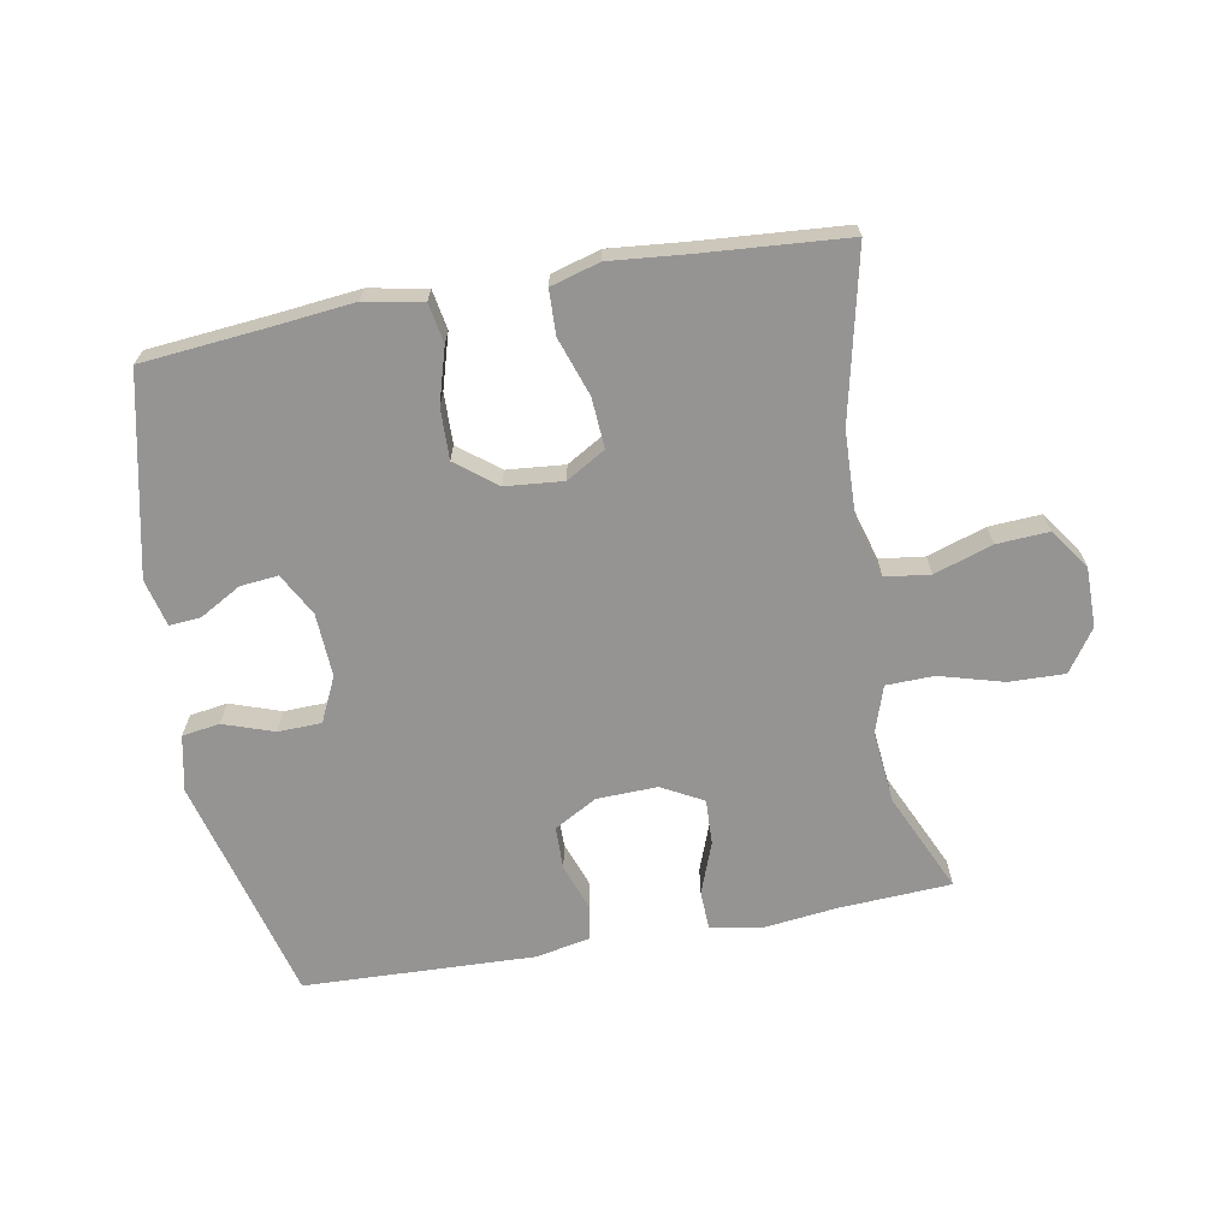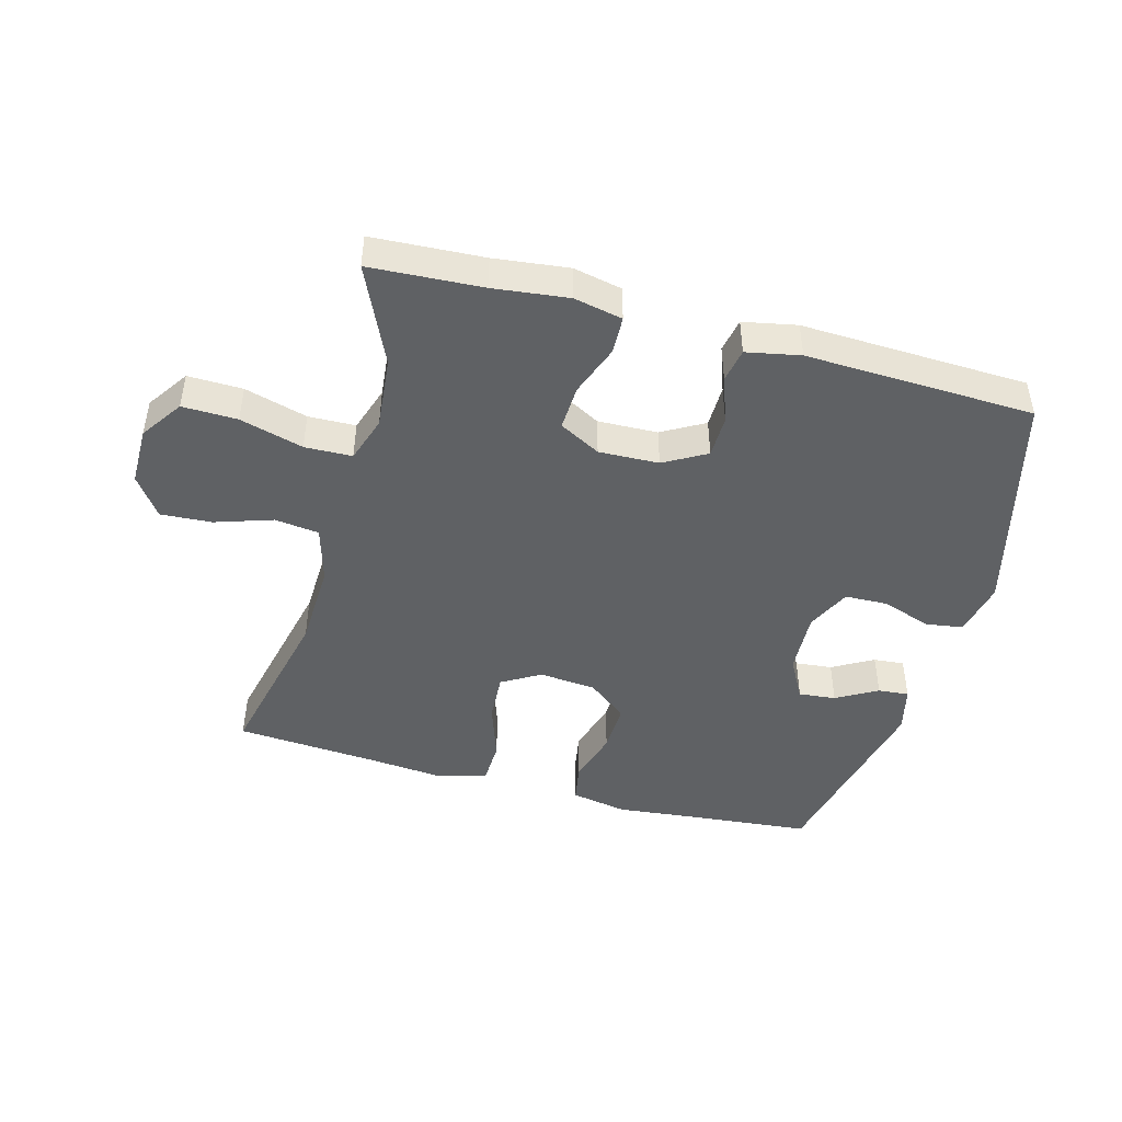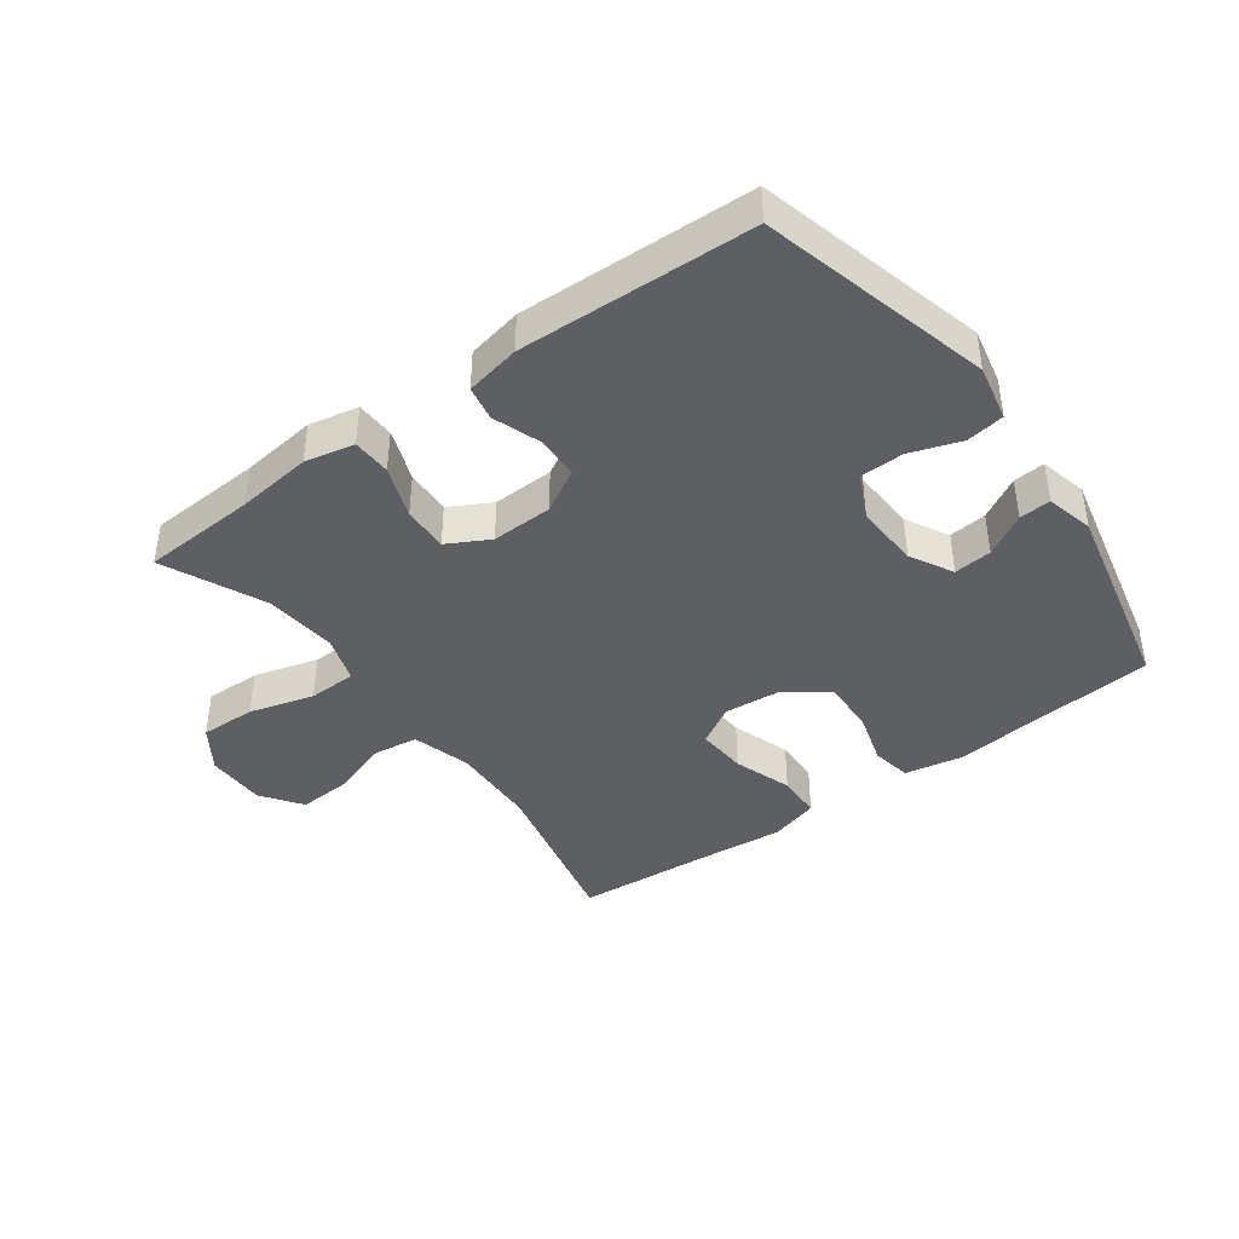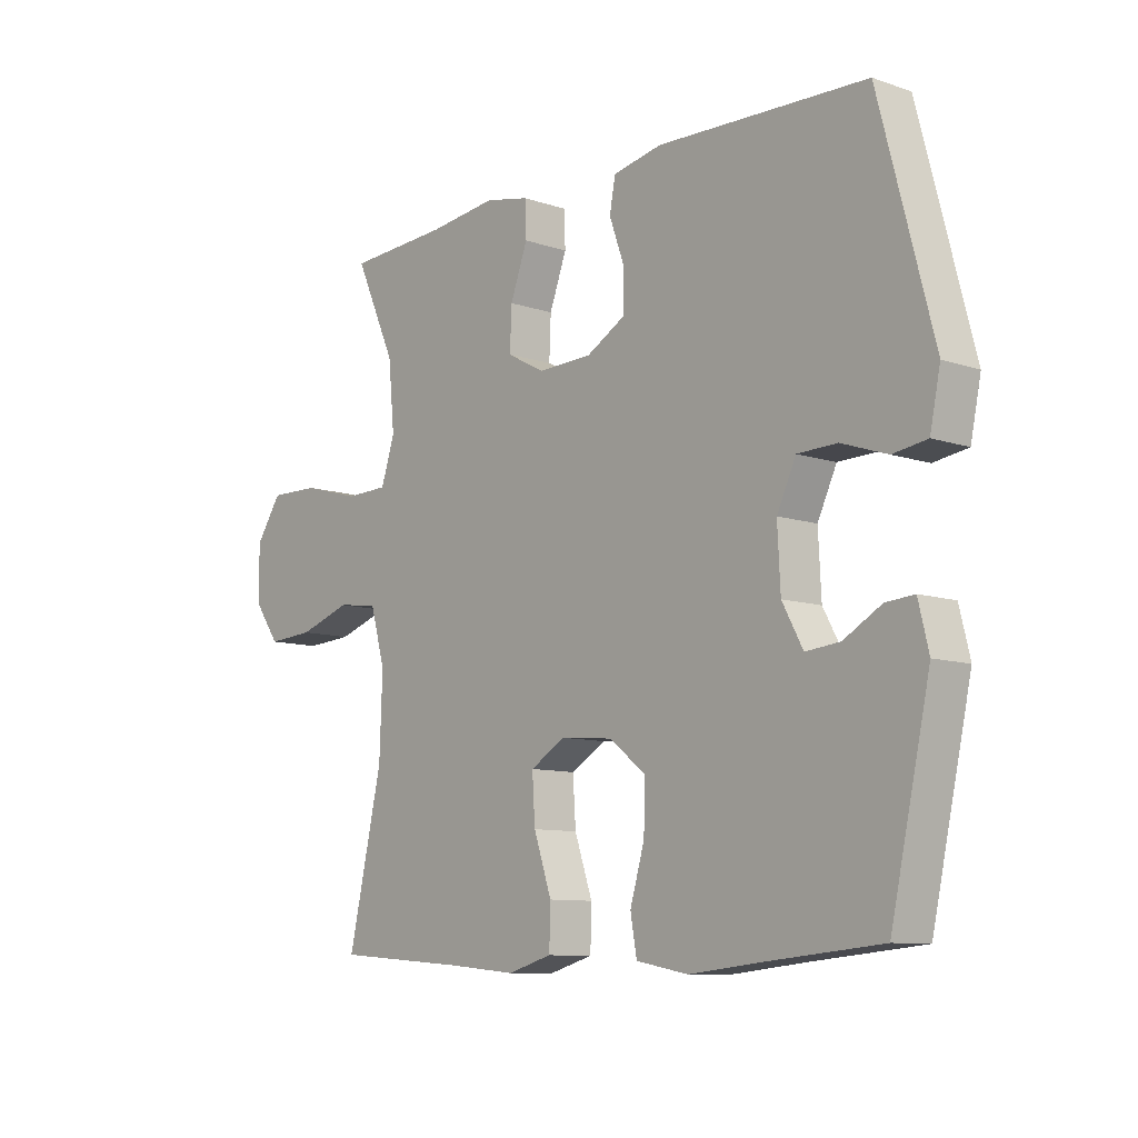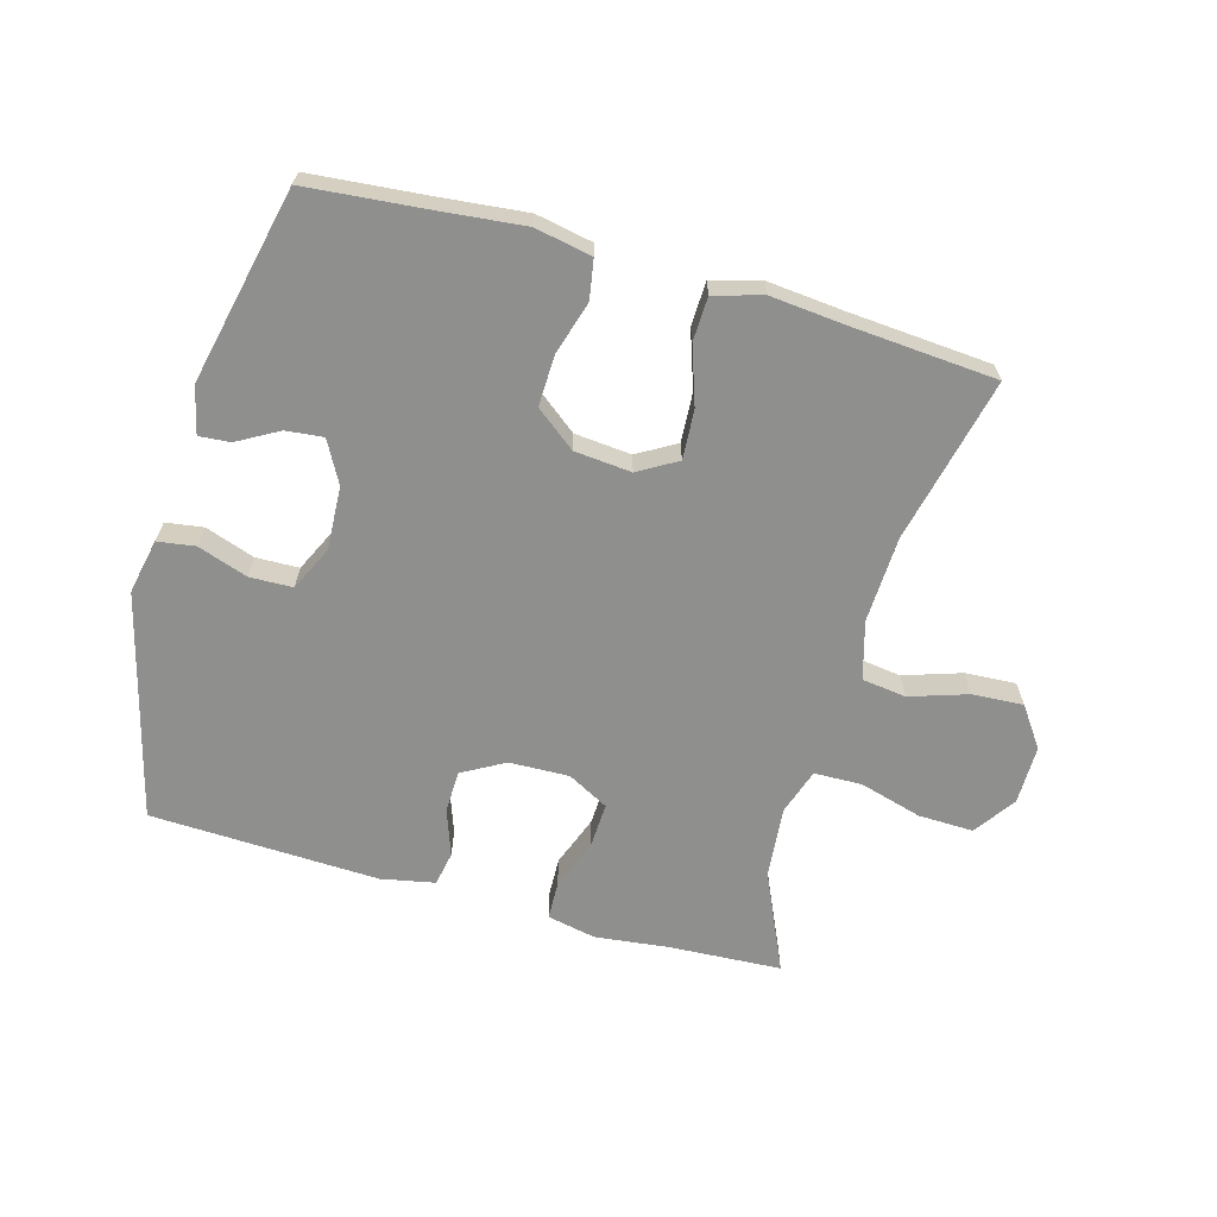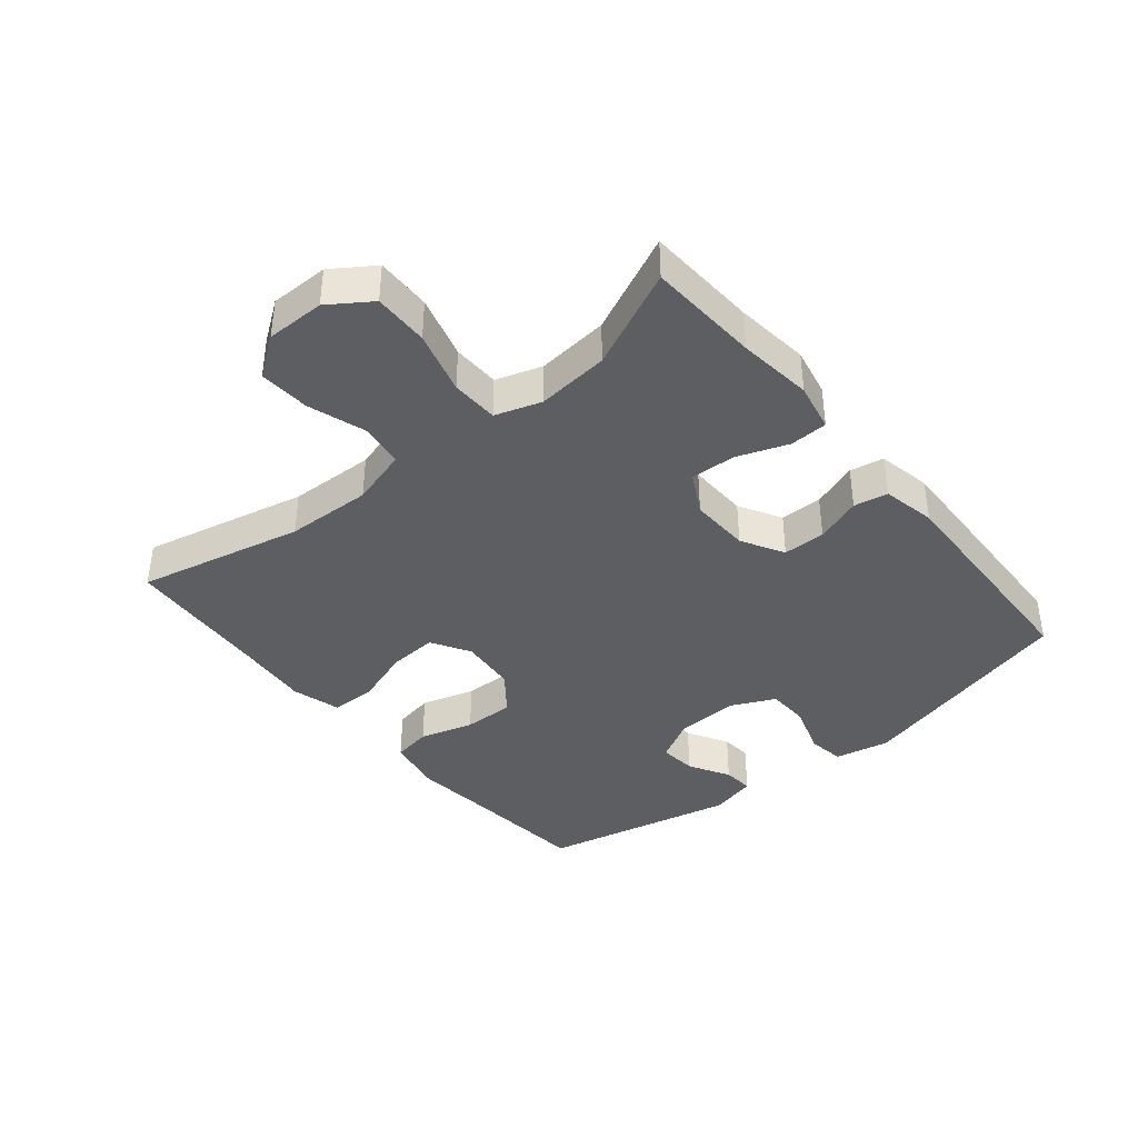
<metadata>
{"format":"obj","ext":"obj","renderer":"f3d","projection":"perspective","resolution":1024,"background":"white","views":[{"elev":-67.1,"azim":-169.8,"up":"+Y"},{"elev":-45.8,"azim":-15.3,"up":"+Y"},{"elev":-41.3,"azim":36.1,"up":"+Y"},{"elev":-9.7,"azim":48.9,"up":"+Z"},{"elev":-65.2,"azim":164.1,"up":"+Y"},{"elev":-39.4,"azim":-50.5,"up":"+Y"}]}
</metadata>
<code>
v 0.5 0.07 0.5
v 0.593 0.07 0.143
v 0.575 0.07 0.056
v 0.516 0.07 0.047
v 0.437 0.07 0.074
v 0.369 0.07 0.072
v 0.336 0.07 0.002
v 0.341 0.07 -0.098
v 0.377 0.07 -0.164
v 0.436 0.07 -0.158
v 0.501 0.07 -0.121
v 0.55 0.07 -0.117
v 0.568 0.07 -0.191
v 0.5 0.07 -0.5
v 0.31 0.07 -0.518
v 0.178 0.07 -0.532
v 0.088 0.07 -0.515
v 0.077 0.07 -0.453
v 0.102 0.07 -0.368
v 0.104 0.07 -0.288
v 0.041 0.07 -0.239
v -0.049 0.07 -0.231
v -0.11 0.07 -0.267
v -0.105 0.07 -0.345
v -0.074 0.07 -0.436
v -0.076 0.07 -0.506
v -0.153 0.07 -0.528
v -0.271 0.07 -0.517
v -0.5 0.07 -0.5
v -0.441 0.07 -0.238
v -0.436 0.07 -0.102
v -0.462 0.07 -0.011
v -0.532 0.07 -0.002
v -0.623 0.07 -0.032
v -0.704 0.07 -0.037
v -0.749 0.07 0.026
v -0.749 0.07 0.119
v -0.704 0.07 0.185
v -0.617 0.07 0.183
v -0.517 0.07 0.155
v -0.442 0.07 0.157
v -0.418 0.07 0.23
v -0.429 0.07 0.344
v -0.5 0.07 0.5
v -0.323 0.07 0.51
v -0.205 0.07 0.524
v -0.128 0.07 0.508
v -0.126 0.07 0.448
v -0.156 0.07 0.367
v -0.159 0.07 0.296
v -0.094 0.07 0.261
v 0.001 0.07 0.264
v 0.068 0.07 0.302
v 0.069 0.07 0.369
v 0.043 0.07 0.442
v 0.053 0.07 0.496
v 0.138 0.07 0.513
v 0.5 0 0.5
v 0.593 0 0.143
v 0.575 0 0.056
v 0.516 0 0.047
v 0.437 0 0.074
v 0.369 0 0.072
v 0.336 0 0.002
v 0.341 0 -0.098
v 0.377 0 -0.164
v 0.436 0 -0.158
v 0.501 0 -0.121
v 0.55 0 -0.117
v 0.568 0 -0.191
v 0.5 0 -0.5
v 0.31 0 -0.518
v 0.178 0 -0.532
v 0.088 0 -0.515
v 0.077 0 -0.453
v 0.102 0 -0.368
v 0.104 0 -0.288
v 0.041 0 -0.239
v -0.049 0 -0.231
v -0.11 0 -0.267
v -0.105 0 -0.345
v -0.074 0 -0.436
v -0.076 0 -0.506
v -0.153 0 -0.528
v -0.271 0 -0.517
v -0.5 0 -0.5
v -0.441 0 -0.238
v -0.436 0 -0.102
v -0.462 0 -0.011
v -0.532 0 -0.002
v -0.623 0 -0.032
v -0.704 0 -0.037
v -0.749 0 0.026
v -0.749 0 0.119
v -0.704 0 0.185
v -0.617 0 0.183
v -0.517 0 0.155
v -0.442 0 0.157
v -0.418 0 0.23
v -0.429 0 0.344
v -0.5 0 0.5
v -0.323 0 0.51
v -0.205 0 0.524
v -0.128 0 0.508
v -0.126 0 0.448
v -0.156 0 0.367
v -0.159 0 0.296
v -0.094 0 0.261
v 0.001 0 0.264
v 0.068 0 0.302
v 0.069 0 0.369
v 0.043 0 0.442
v 0.053 0 0.496
v 0.138 0 0.513
f 3 4 5
f 2 3 5
f 1 2 5
f 57 1 5
f 56 57 5
f 55 56 5
f 54 55 5
f 53 54 5 6
f 52 53 6 7
f 51 52 7 8
f 50 51 8 9
f 47 48 49
f 46 47 49
f 45 46 49
f 45 49 50
f 44 45 50
f 43 44 50
f 42 43 50 9
f 38 39 40
f 37 38 40
f 36 37 40
f 35 36 40
f 34 35 40
f 33 34 40
f 32 33 40 41
f 41 42 9
f 32 41 9
f 31 32 9
f 28 29 30
f 28 30 31
f 27 28 31
f 26 27 31
f 25 26 31
f 24 25 31
f 17 18 19
f 16 17 19
f 15 16 19
f 14 15 19
f 13 14 19
f 12 13 19
f 11 12 19
f 10 11 19
f 9 10 19 20
f 23 24 31
f 22 23 31
f 21 22 31 9
f 9 20 21
f 62 61 60
f 62 60 59
f 62 59 58
f 62 58 114
f 62 114 113
f 62 113 112
f 62 112 111
f 63 62 111 110
f 64 63 110 109
f 65 64 109 108
f 66 65 108 107
f 106 105 104
f 106 104 103
f 106 103 102
f 107 106 102
f 107 102 101
f 107 101 100
f 66 107 100 99
f 97 96 95
f 97 95 94
f 97 94 93
f 97 93 92
f 97 92 91
f 97 91 90
f 98 97 90 89
f 66 99 98
f 66 98 89
f 66 89 88
f 87 86 85
f 88 87 85
f 88 85 84
f 88 84 83
f 88 83 82
f 88 82 81
f 76 75 74
f 76 74 73
f 76 73 72
f 76 72 71
f 76 71 70
f 76 70 69
f 76 69 68
f 76 68 67
f 77 76 67 66
f 88 81 80
f 88 80 79
f 66 88 79 78
f 78 77 66
f 1 58 59 2
f 2 59 60 3
f 3 60 61 4
f 4 61 62 5
f 5 62 63 6
f 6 63 64 7
f 7 64 65 8
f 8 65 66 9
f 9 66 67 10
f 10 67 68 11
f 11 68 69 12
f 12 69 70 13
f 13 70 71 14
f 14 71 72 15
f 15 72 73 16
f 16 73 74 17
f 17 74 75 18
f 18 75 76 19
f 19 76 77 20
f 20 77 78 21
f 21 78 79 22
f 22 79 80 23
f 23 80 81 24
f 24 81 82 25
f 25 82 83 26
f 26 83 84 27
f 27 84 85 28
f 28 85 86 29
f 29 86 87 30
f 30 87 88 31
f 31 88 89 32
f 32 89 90 33
f 33 90 91 34
f 34 91 92 35
f 35 92 93 36
f 36 93 94 37
f 37 94 95 38
f 38 95 96 39
f 39 96 97 40
f 40 97 98 41
f 41 98 99 42
f 42 99 100 43
f 43 100 101 44
f 44 101 102 45
f 45 102 103 46
f 46 103 104 47
f 47 104 105 48
f 48 105 106 49
f 49 106 107 50
f 50 107 108 51
f 51 108 109 52
f 52 109 110 53
f 53 110 111 54
f 54 111 112 55
f 55 112 113 56
f 56 113 114 57
f 57 114 58 1

</code>
